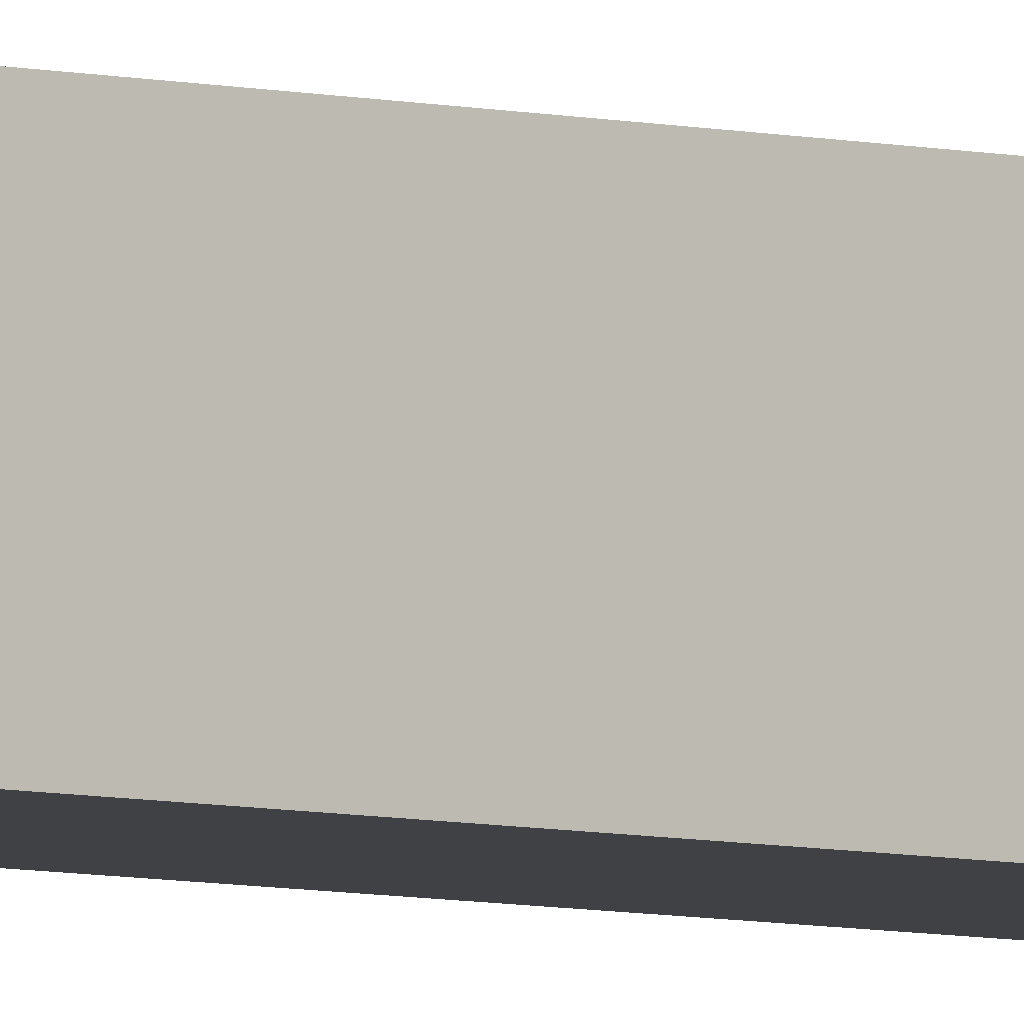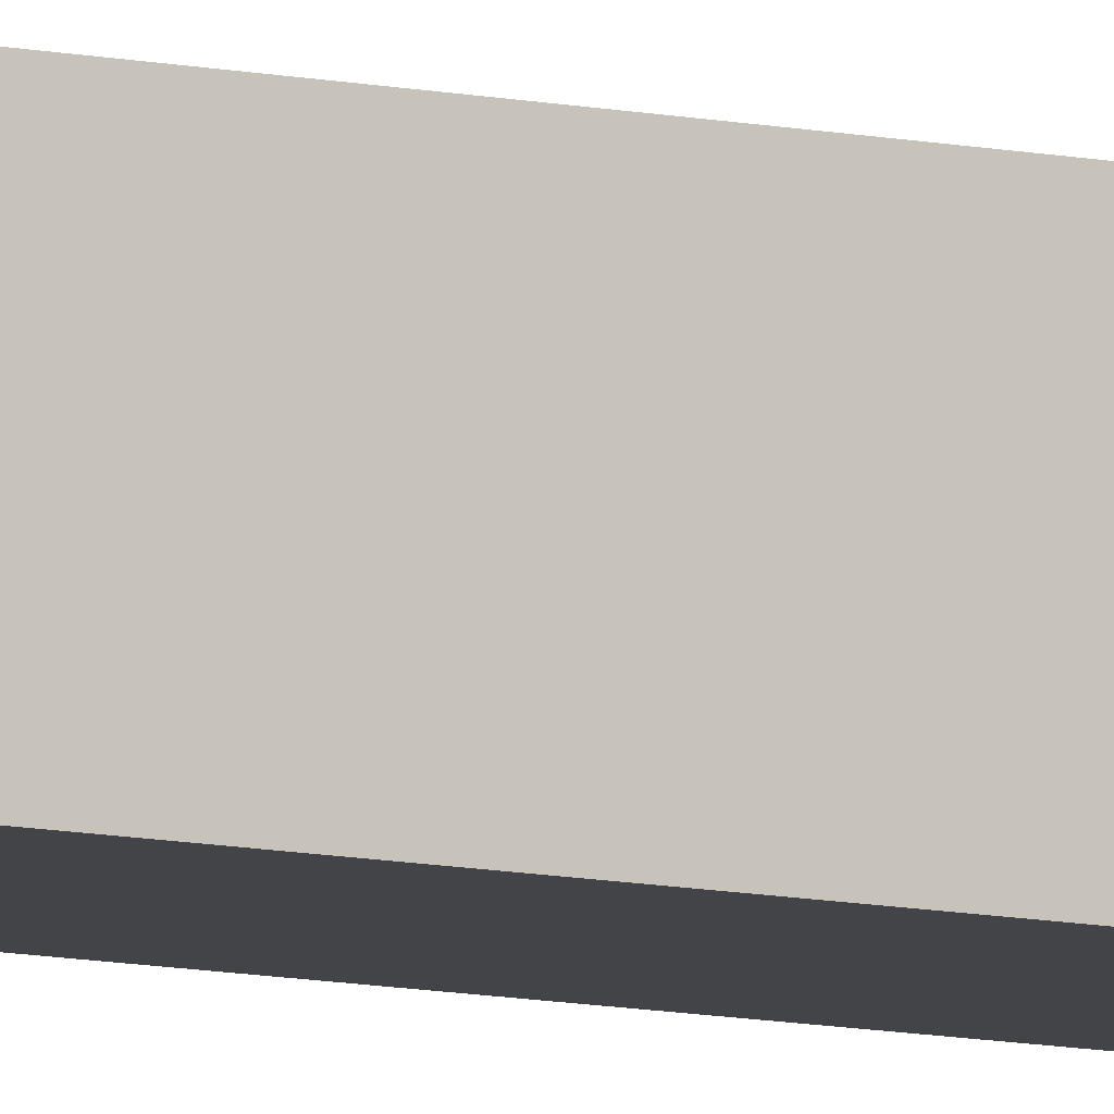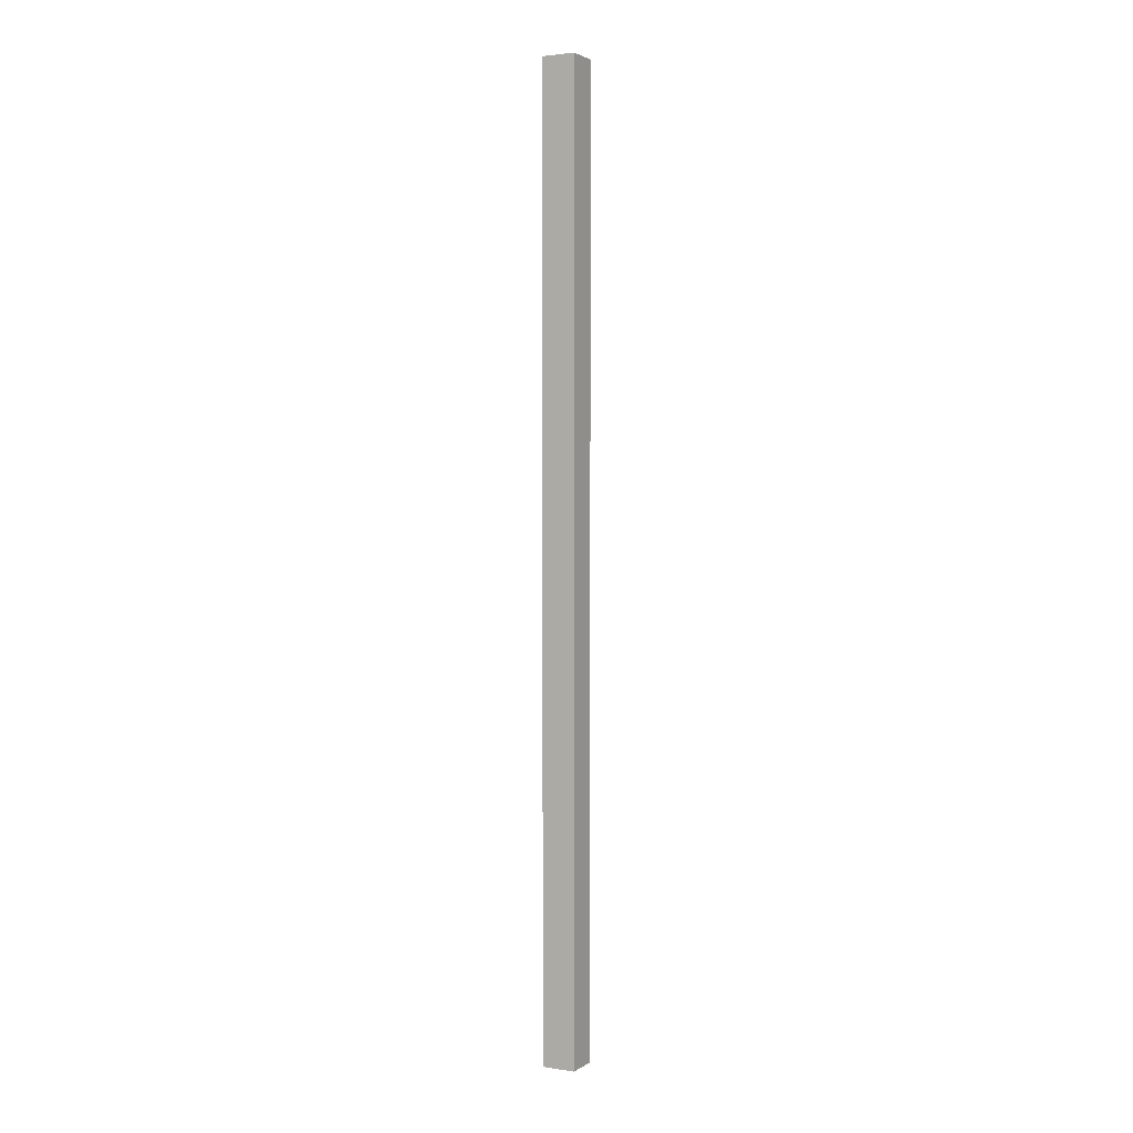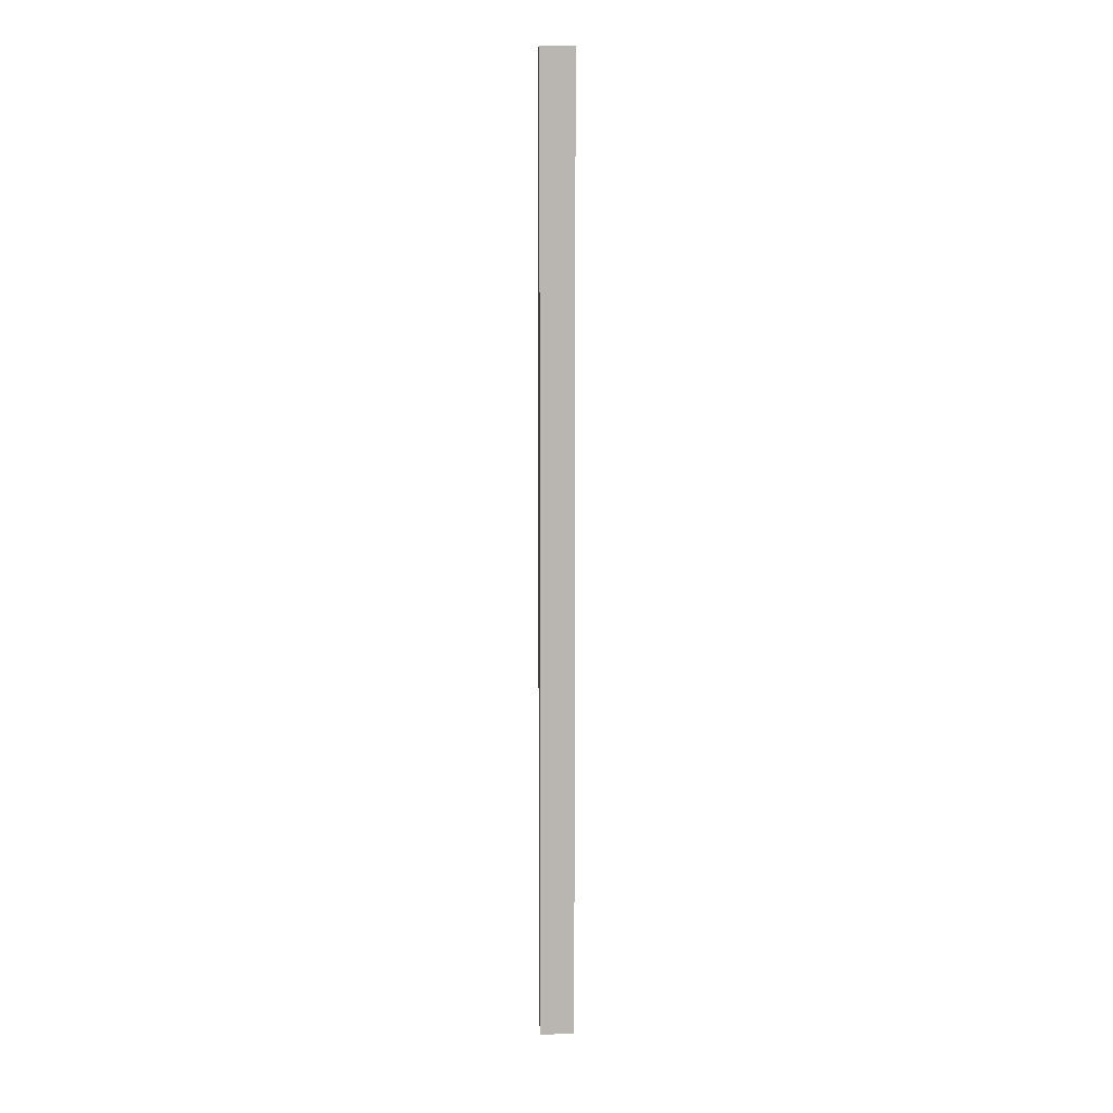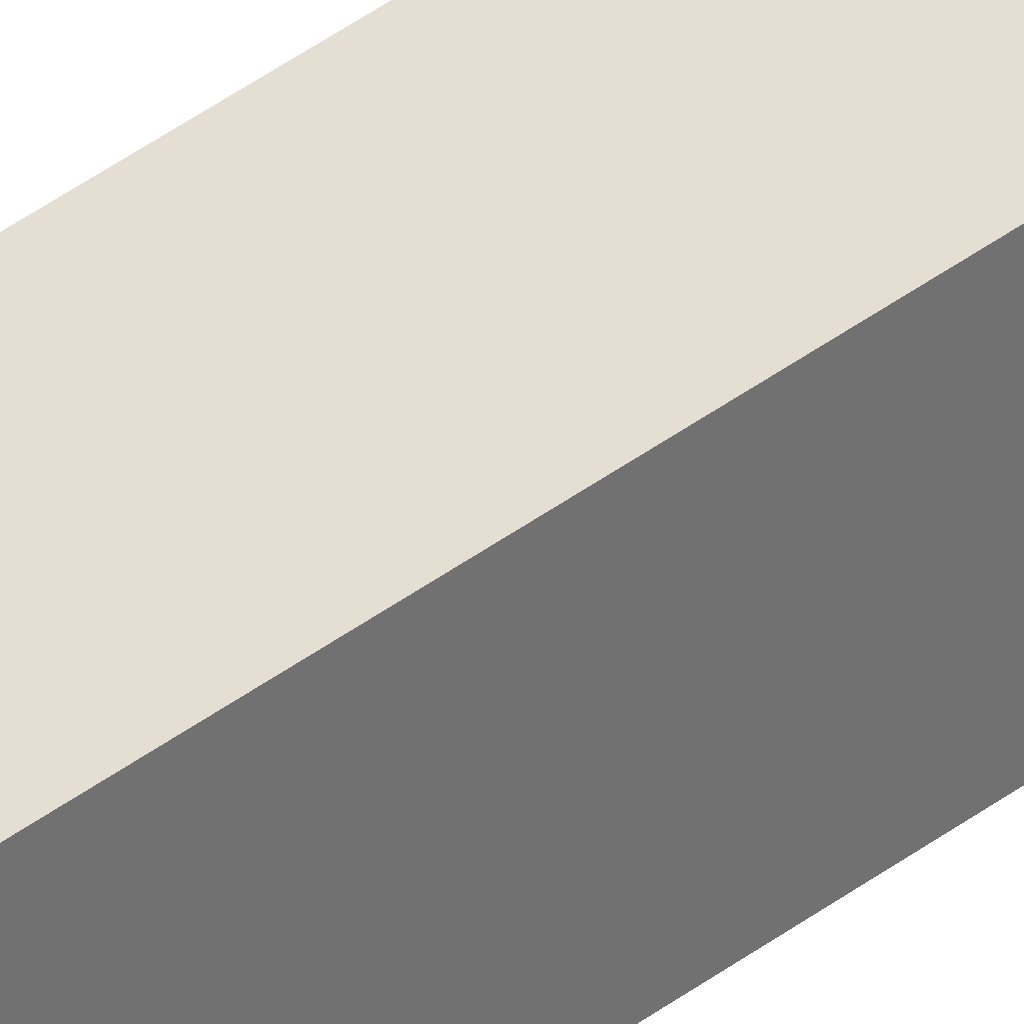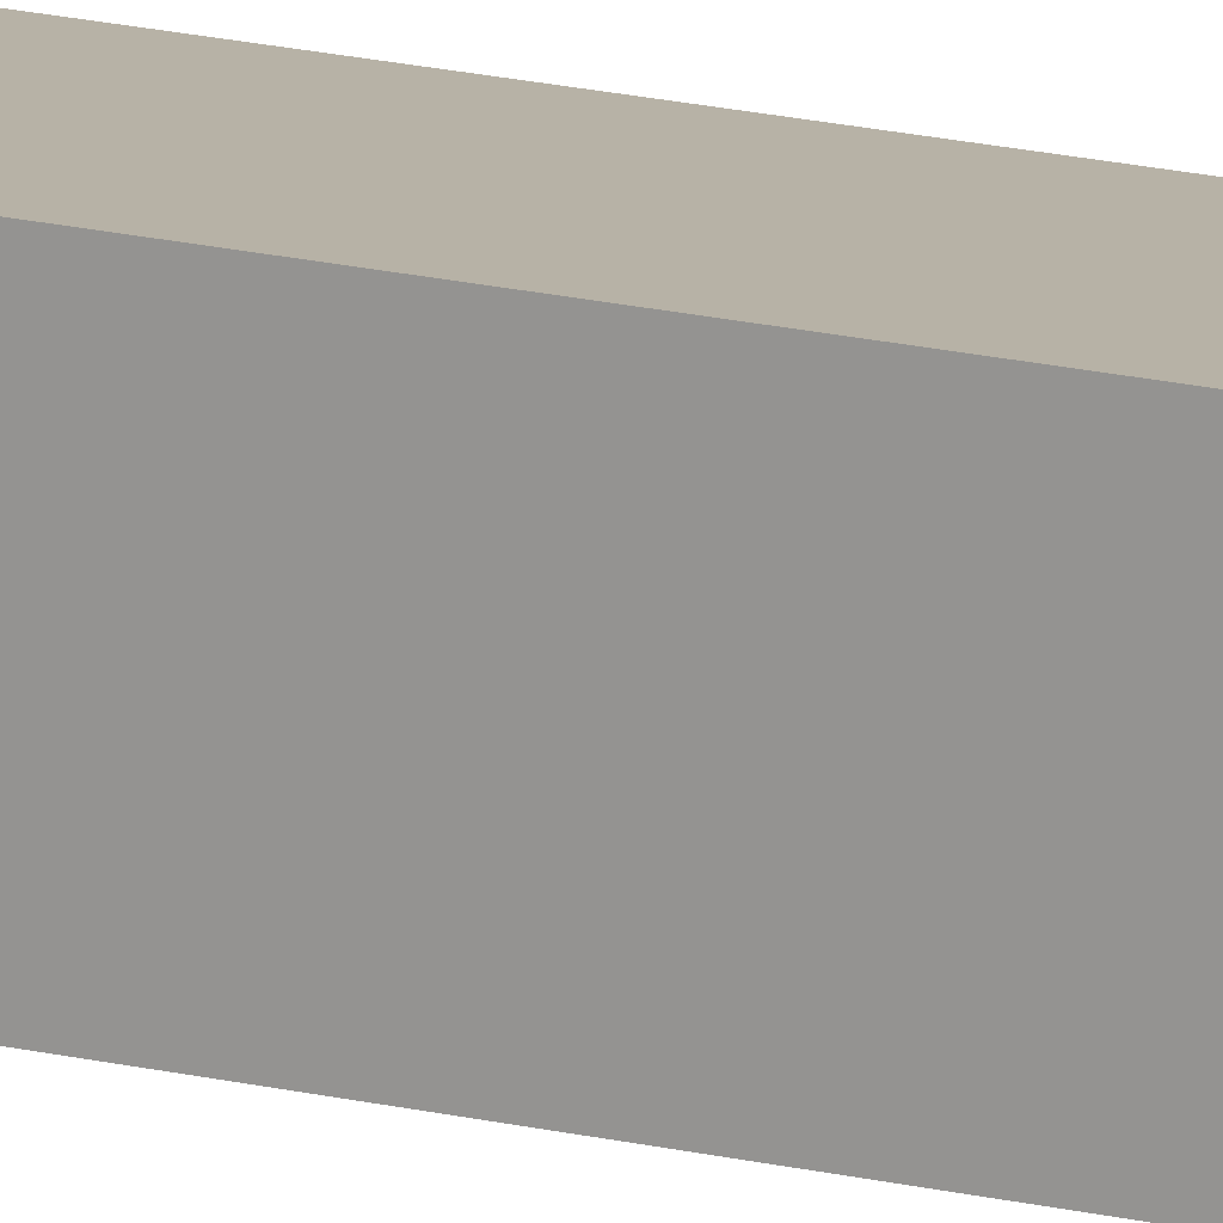
<metadata>
{"format":"obj","ext":"obj","renderer":"f3d","projection":"perspective","resolution":1024,"background":"white","views":[{"elev":-5.3,"azim":-130.6,"up":"+Y"},{"elev":-8.3,"azim":-123.6,"up":"+Y"},{"elev":2.3,"azim":-152.4,"up":"+Z"},{"elev":8.6,"azim":86.8,"up":"+Z"},{"elev":37.2,"azim":45.0,"up":"+Y"},{"elev":12.3,"azim":-55.6,"up":"+Y"}]}
</metadata>
<code>
v 88.6 13.6 0
v 86.4 13.6 0
v 86.4 11.4 0
v 88.6 11.4 0
v 88.8 11.2 -0.2
v 86.2 11.2 -0.2
v 86.2 13.8 -0.2
v 88.8 13.8 -0.2
v 86.4 13.6 0
v 88.6 13.6 0
v 88.6 13.6 74
v 86.4 13.6 74
v 86.4 11.4 0
v 86.4 13.6 0
v 86.4 13.6 74
v 86.4 11.4 74
v 88.6 11.4 0
v 86.4 11.4 0
v 86.4 11.4 74
v 88.6 11.4 74
v 88.6 13.6 0
v 88.6 11.4 0
v 88.6 11.4 74
v 88.6 13.6 74
v 88.8 11.2 -0.2
v 88.8 11.2 74
v 86.2 11.2 74
v 86.2 11.2 -0.2
v 86.2 11.2 -0.2
v 86.2 11.2 74
v 86.2 13.8 74
v 86.2 13.8 -0.2
v 86.2 13.8 -0.2
v 86.2 13.8 74
v 88.8 13.8 74
v 88.8 13.8 -0.2
v 88.8 13.8 -0.2
v 88.8 13.8 74
v 88.8 11.2 74
v 88.8 11.2 -0.2
v 88.6 13.6 74
v 88.6 11.4 74
v 86.4 11.4 74
v 86.4 13.6 74
v 88.8 11.2 74
v 88.8 13.8 74
v 86.2 13.8 74
v 86.2 11.2 74
g e8bb3138-e2ff-11ea-8d7e-54bf646e7e1f
f 1 2 4
f 4 2 3
g e8bda242-e2ff-11ea-b992-54bf646e7e1f
f 5 6 8
f 8 6 7
g e817ed6e-e2ff-11ea-973b-54bf646e7e1f
f 9 10 12
f 12 10 11
g e81a5e4a-e2ff-11ea-af7d-54bf646e7e1f
f 13 14 16
f 16 14 15
g e81cf66e-e2ff-11ea-97ff-54bf646e7e1f
f 17 18 20
f 20 18 19
g e81f4046-e2ff-11ea-b3ff-54bf646e7e1f
f 21 22 24
f 24 22 23
g e8216324-e2ff-11ea-87ff-54bf646e7e1f
f 26 27 25
f 25 27 28
g e823860c-e2ff-11ea-aecb-54bf646e7e1f
f 30 31 29
f 29 31 32
g e8261e26-e2ff-11ea-840f-54bf646e7e1f
f 34 35 33
f 33 35 36
g e8286802-e2ff-11ea-868d-54bf646e7e1f
f 38 39 37
f 37 39 40
g e82ad8ee-e2ff-11ea-9cc3-54bf646e7e1f
f 42 45 41
f 41 45 46
f 41 46 47
f 42 43 45
f 45 43 48
f 48 43 44
f 48 44 47
f 47 44 41

</code>
